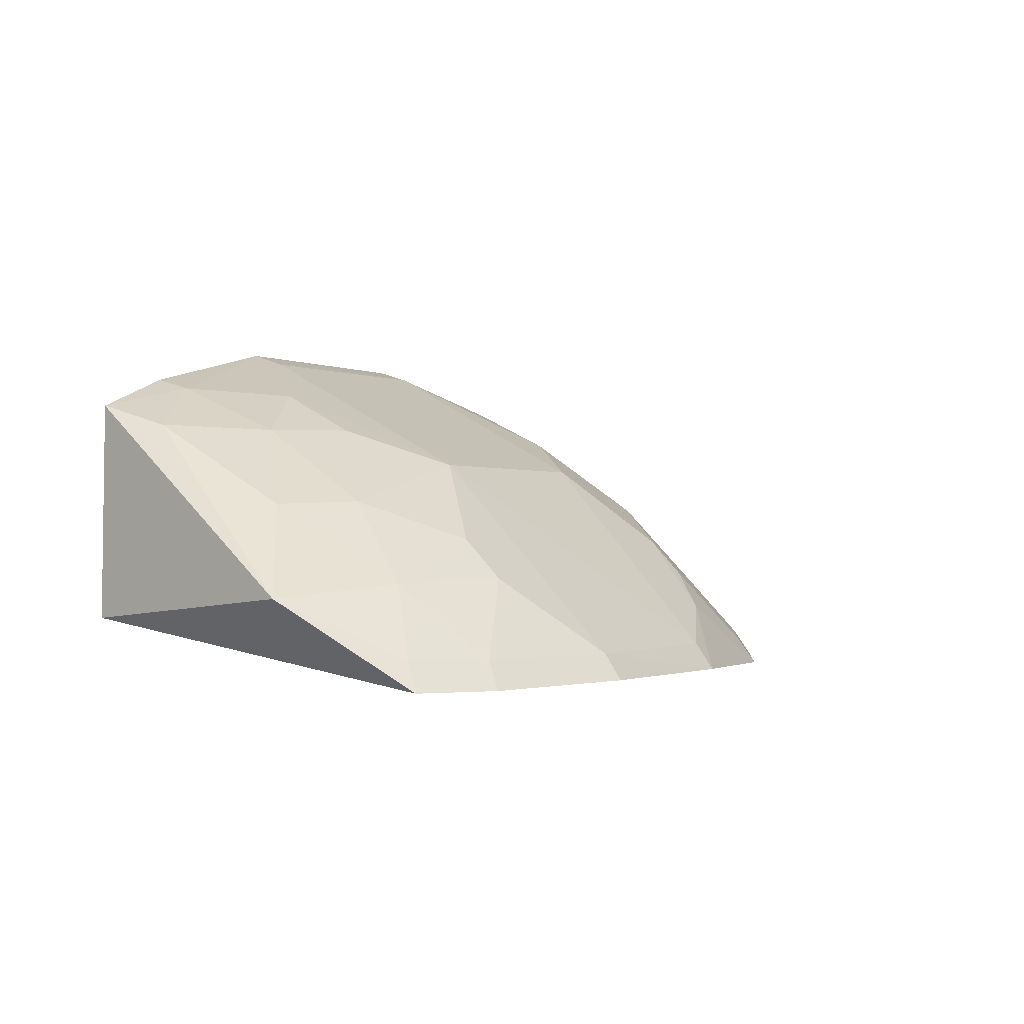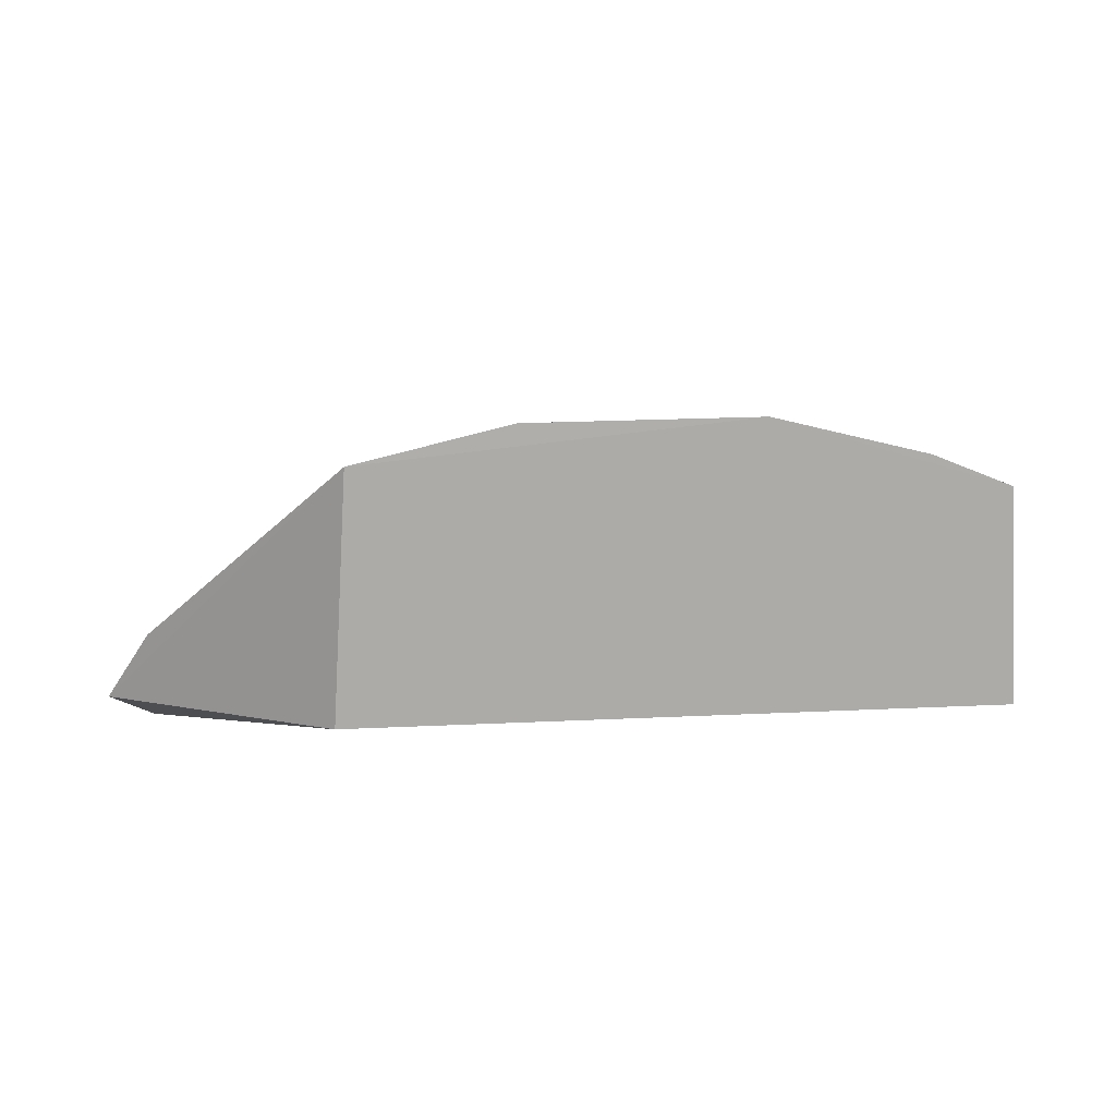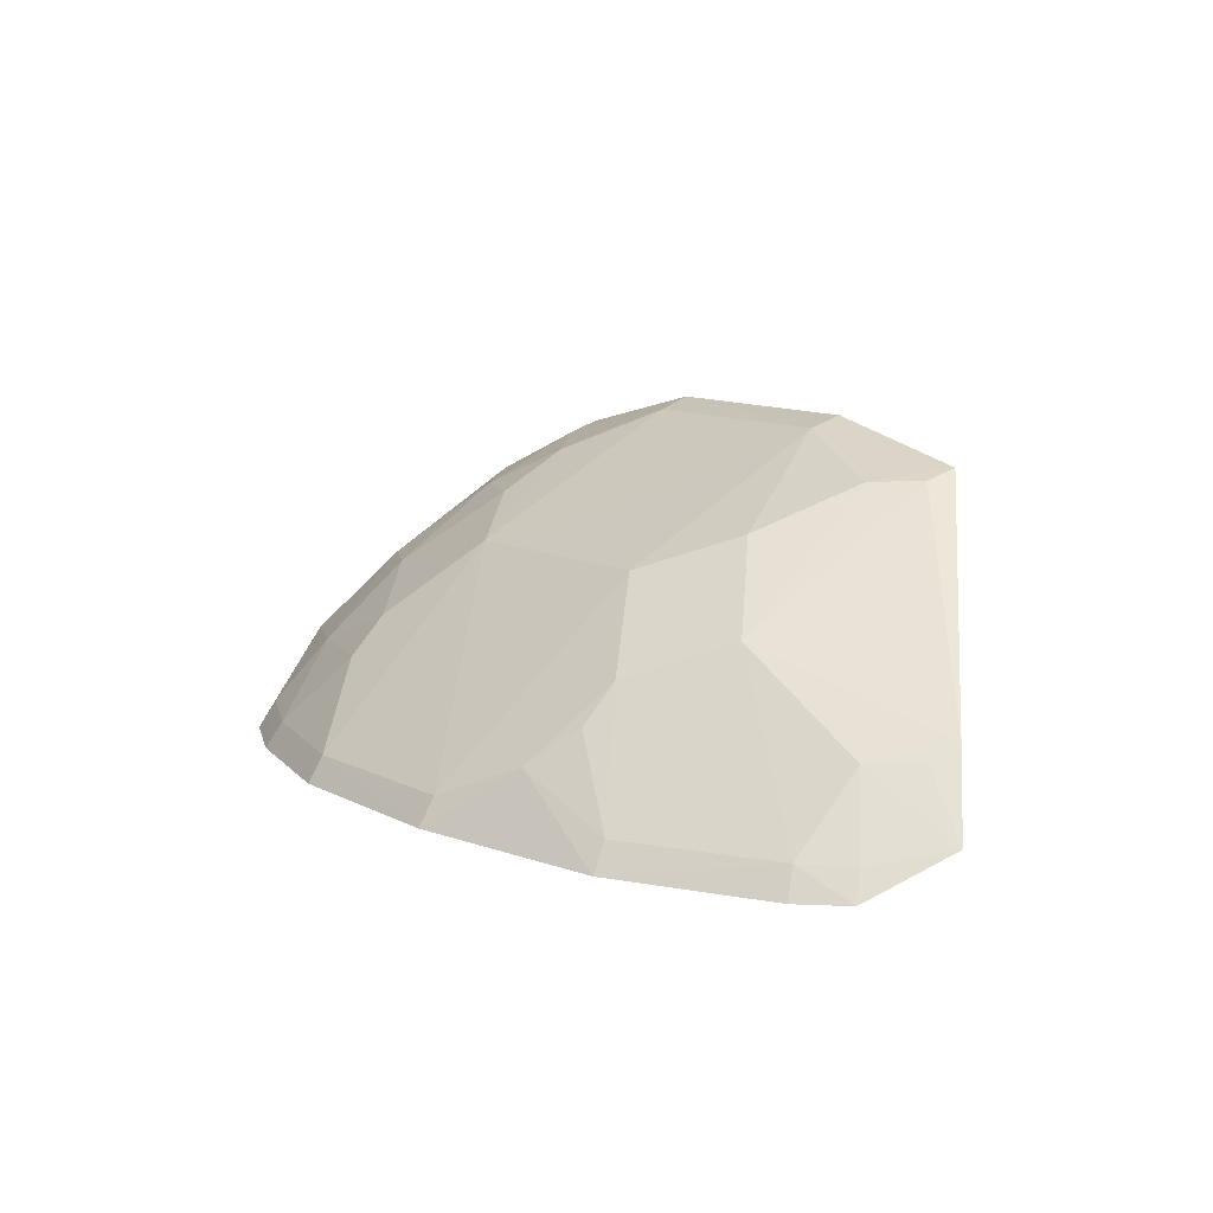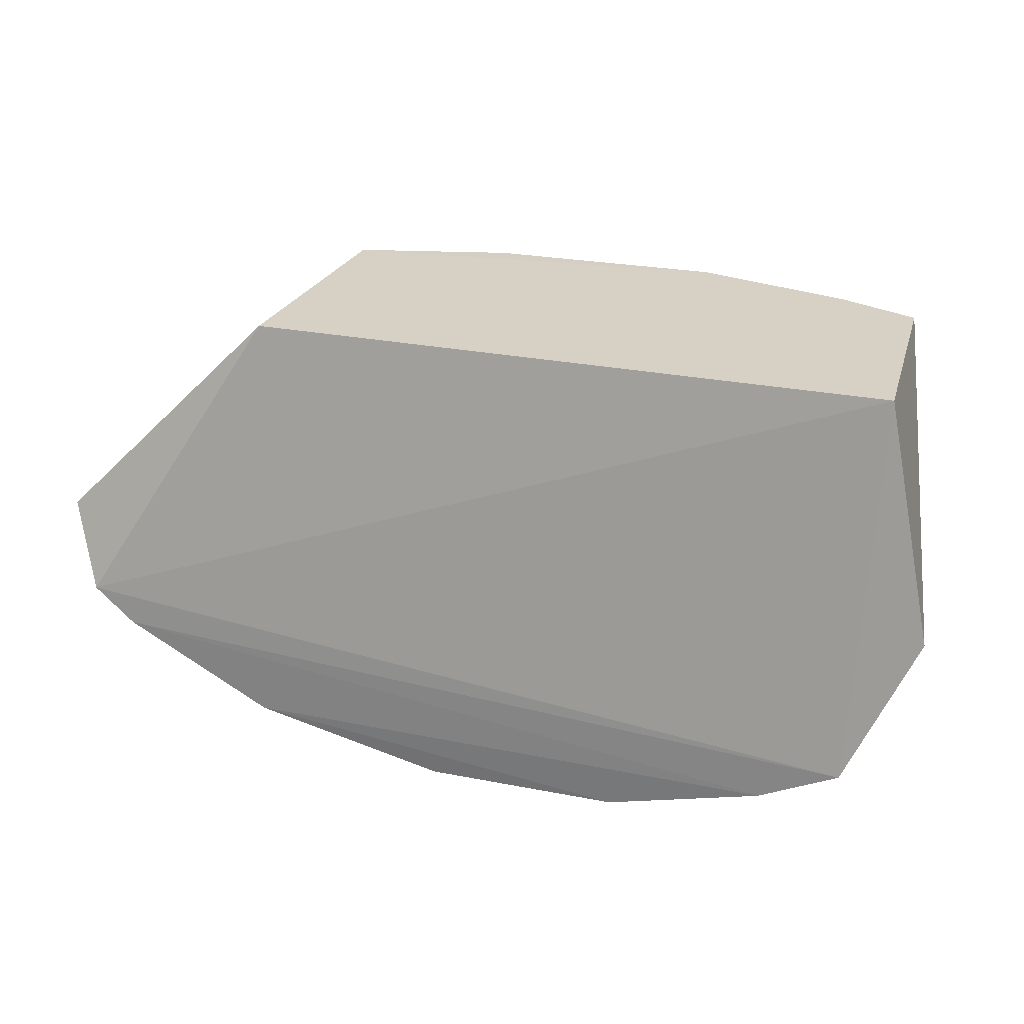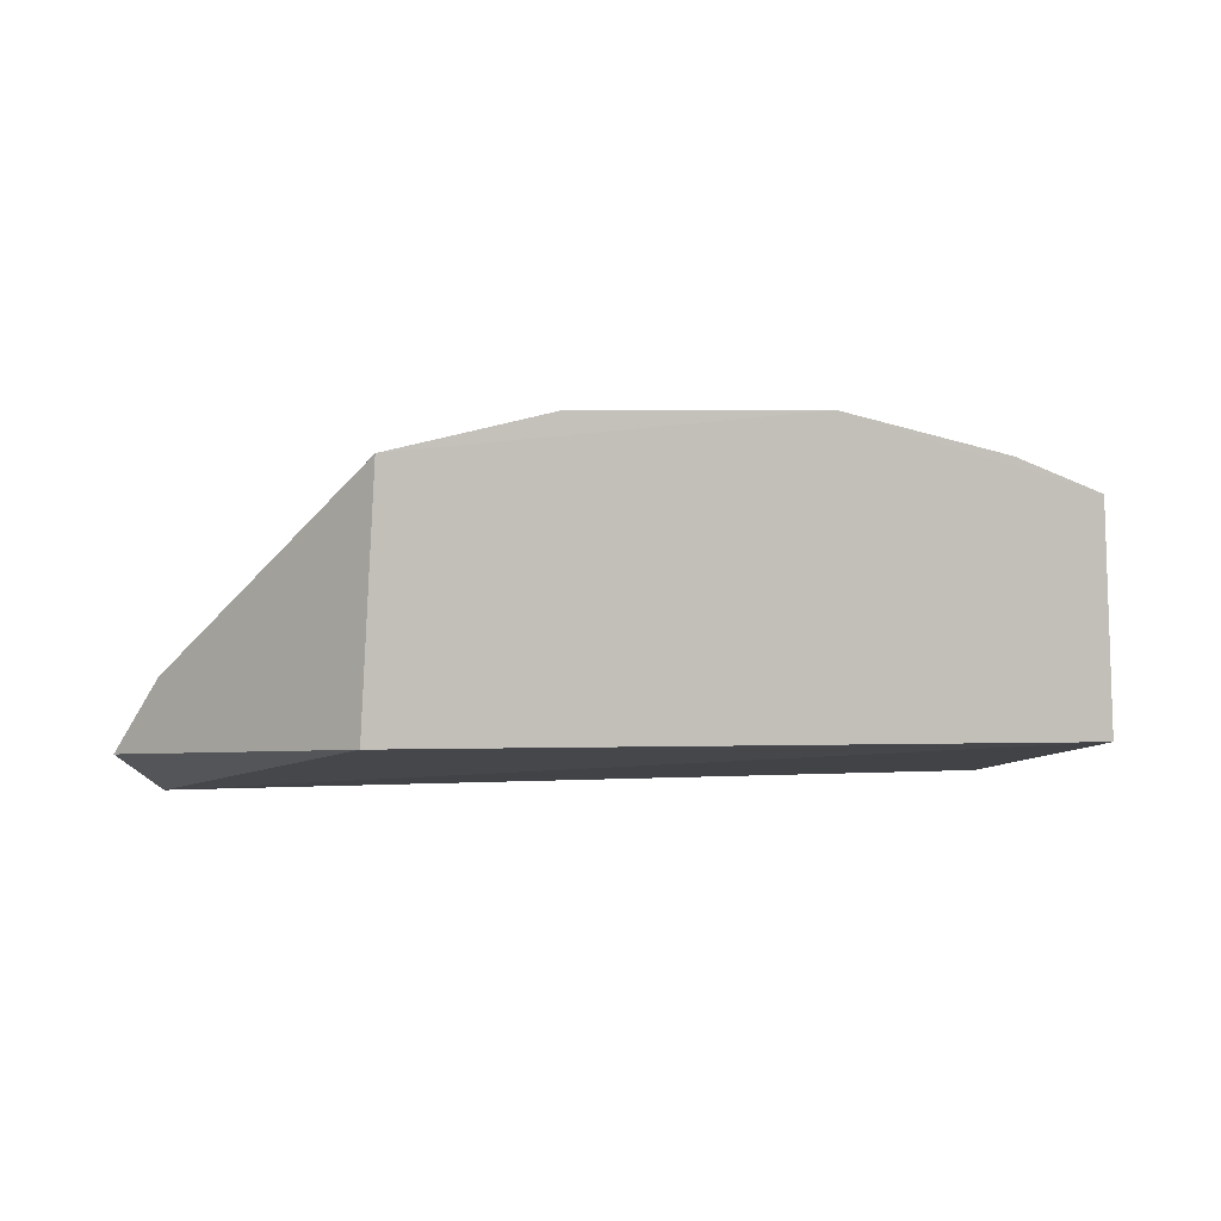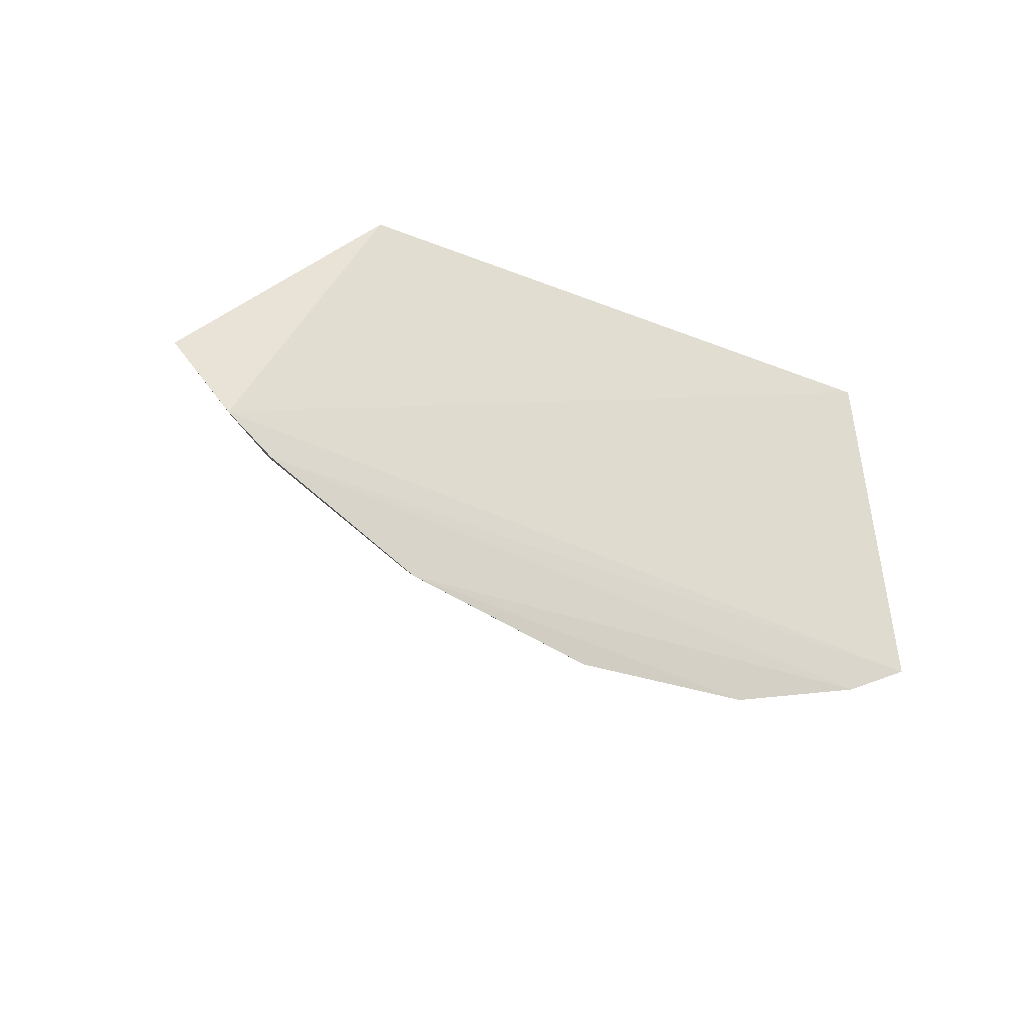
<metadata>
{"format":"obj","ext":"obj","renderer":"f3d","projection":"perspective","resolution":1024,"background":"white","views":[{"elev":-0.9,"azim":-57.0,"up":"+Z"},{"elev":11.5,"azim":172.4,"up":"+Z"},{"elev":10.5,"azim":51.8,"up":"+Z"},{"elev":24.8,"azim":-161.2,"up":"+Y"},{"elev":1.4,"azim":173.1,"up":"+Z"},{"elev":-25.1,"azim":146.2,"up":"+Y"}]}
</metadata>
<code>
v 0.003484 -0.02023 0.03714
v 0.01419 -0.02664 0.02883
v 0.00809 -0.02055 0.02941
v -0.009678 -0.02055 0.02941
v -0.002884 -0.03305 0.02778
v -0.002864 -0.02021 0.0372
v 0.007732 -0.02026 0.03614
v 0.01312 -0.02879 0.02769
v -0.002794 -0.02739 0.03369
v 0.007629 -0.02732 0.03253
v -0.009282 -0.0309 0.02776
v 0.003435 -0.02121 0.03685
v 0.01167 -0.02733 0.03036
v 0.004506 -0.0315 0.0295
v 0.007764 -0.03189 0.02765
v -0.004856 -0.03044 0.03051
v -0.009054 -0.02219 0.0347
v -0.00282 -0.02115 0.03688
v 0.003427 -0.02736 0.03367
v 0.005477 -0.02523 0.03464
v 0.01278 -0.02838 0.02842
v 0.01299 -0.02547 0.03083
v 0.01193 -0.02972 0.02763
v -0.007131 -0.0319 0.02772
v 0.002428 -0.03311 0.02778
v 0.007583 -0.03141 0.0284
v 0.002369 -0.03261 0.02852
v -0.009323 -0.02029 0.03527
v -0.007027 -0.02735 0.03258
v -0.004892 -0.02321 0.0357
v 0.005487 -0.02944 0.03149
v 0.00763 -0.02117 0.03587
v 0.0127 -0.02624 0.03045
v 0.01163 -0.02931 0.02841
v -0.007901 -0.02935 0.03042
v -0.006898 -0.03149 0.02846
v -0.002903 -0.03259 0.02848
v -0.01098 -0.02776 0.03008
v -0.004874 -0.02939 0.03156
v -0.004861 -0.02526 0.03464
v -0.00705 -0.02122 0.03587
v 0.005454 -0.03043 0.03049
v 0.006537 -0.02223 0.03581
v -0.009015 -0.03047 0.02854
v -0.00901 -0.02622 0.03249
v -0.006963 -0.02428 0.03459
v -0.007117 -0.02025 0.03615
f 6 3 4
f 7 2 3
f 7 6 1
f 7 3 6
f 8 3 2
f 8 4 3
f 11 4 8
f 12 1 6
f 12 7 1
f 18 12 6
f 18 9 12
f 19 12 9
f 20 19 10
f 20 12 19
f 21 8 2
f 21 2 13
f 22 2 7
f 22 10 13
f 23 11 8
f 24 15 5
f 24 23 15
f 24 11 23
f 25 15 14
f 25 5 15
f 26 14 15
f 27 19 9
f 27 25 14
f 28 6 4
f 30 9 18
f 30 18 6
f 31 10 19
f 31 26 10
f 31 27 14
f 31 19 27
f 32 22 7
f 32 10 22
f 33 22 13
f 33 13 2
f 33 2 22
f 34 23 8
f 34 8 21
f 34 21 13
f 34 13 10
f 34 10 26
f 34 26 15
f 34 15 23
f 36 24 5
f 36 16 35
f 37 27 9
f 37 5 25
f 37 25 27
f 37 36 5
f 37 16 36
f 38 28 4
f 38 4 11
f 38 17 28
f 39 9 29
f 39 37 9
f 39 16 37
f 39 35 16
f 39 29 35
f 40 29 9
f 40 9 30
f 41 28 17
f 41 30 6
f 42 31 14
f 42 14 26
f 42 26 31
f 43 20 10
f 43 10 32
f 43 12 20
f 43 32 7
f 43 7 12
f 44 36 35
f 44 11 24
f 44 24 36
f 44 38 11
f 44 35 38
f 45 38 35
f 45 35 29
f 45 17 38
f 46 40 30
f 46 17 45
f 46 45 29
f 46 29 40
f 46 41 17
f 46 30 41
f 47 41 6
f 47 6 28
f 47 28 41

</code>
